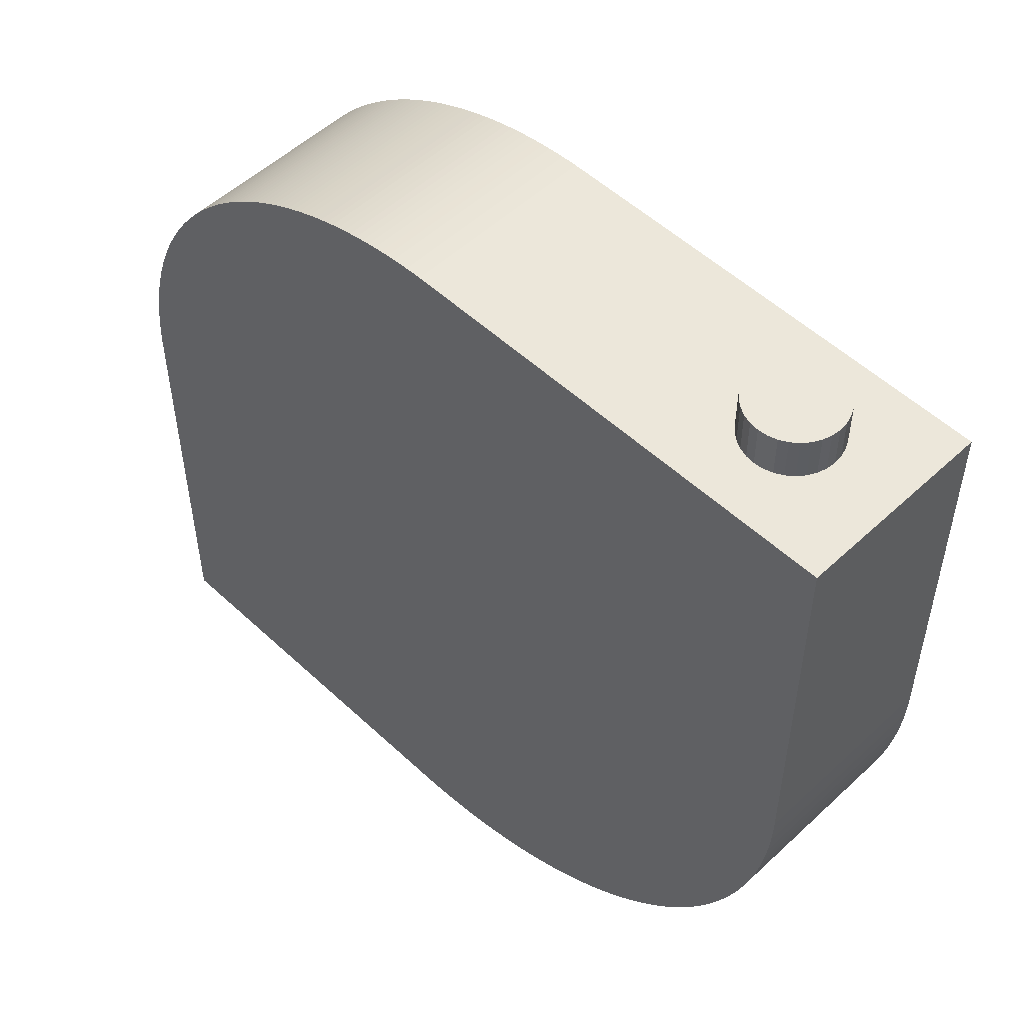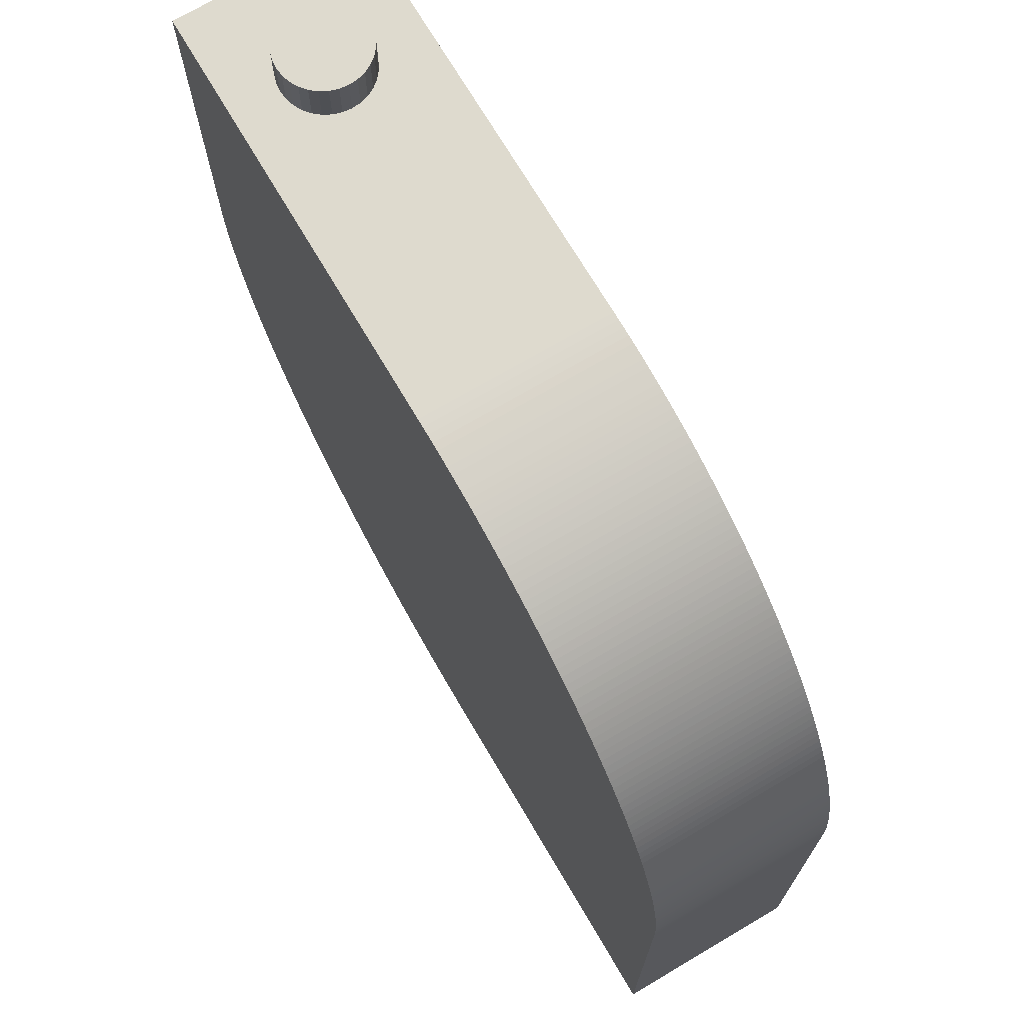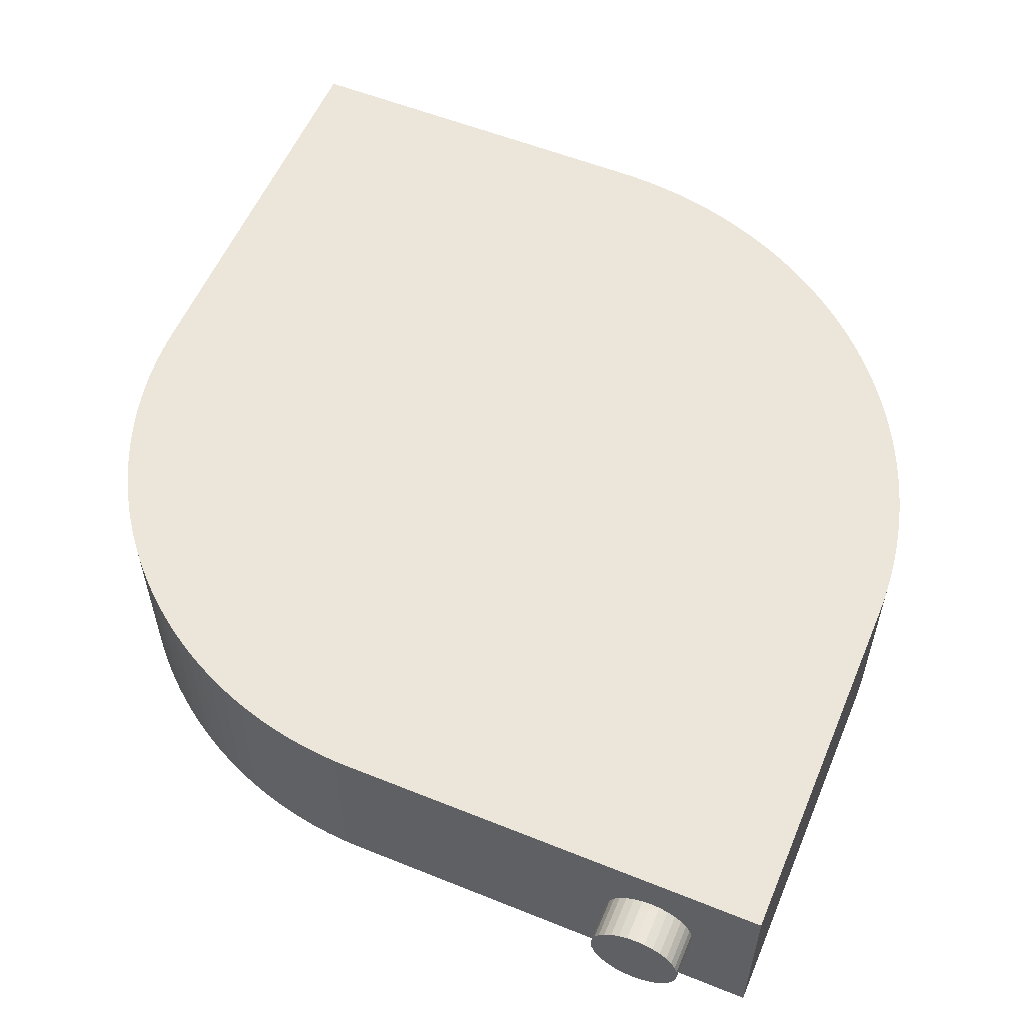
<metadata>
{"format":"obj","ext":"obj","renderer":"f3d","projection":"perspective","resolution":1024,"background":"white","views":[{"elev":52.8,"azim":-135.0,"up":"+Y"},{"elev":71.3,"azim":59.5,"up":"+Y"},{"elev":56.5,"azim":-157.2,"up":"+Z"}]}
</metadata>
<code>
o Cube
v -2.067 1.838 1.145
v -2.067 1.838 1.82
v 0.9625 -1.164 1.145
v 0.9625 -1.164 1.82
v -0.5247 1.838 1.145
v 0.9625 0.3511 1.145
v -0.4962 1.838 1.145
v -0.4677 1.837 1.145
v -0.4392 1.836 1.145
v -0.4108 1.834 1.145
v -0.3824 1.831 1.145
v -0.3541 1.828 1.145
v -0.3258 1.825 1.145
v -0.2976 1.821 1.145
v -0.2695 1.816 1.145
v -0.2415 1.811 1.145
v -0.2136 1.805 1.145
v -0.1858 1.799 1.145
v -0.1581 1.792 1.145
v -0.1306 1.785 1.145
v -0.1032 1.777 1.145
v -0.07595 1.769 1.145
v -0.04888 1.76 1.145
v -0.02198 1.751 1.145
v 0.004742 1.741 1.145
v 0.03127 1.73 1.145
v 0.05758 1.72 1.145
v 0.08369 1.708 1.145
v 0.1096 1.696 1.145
v 0.1352 1.684 1.145
v 0.1606 1.671 1.145
v 0.1858 1.658 1.145
v 0.2107 1.644 1.145
v 0.2353 1.629 1.145
v 0.2596 1.615 1.145
v 0.2837 1.599 1.145
v 0.3075 1.584 1.145
v 0.3309 1.568 1.145
v 0.3541 1.551 1.145
v 0.3769 1.534 1.145
v 0.3994 1.516 1.145
v 0.4215 1.498 1.145
v 0.4433 1.48 1.145
v 0.4648 1.461 1.145
v 0.4859 1.442 1.145
v 0.5066 1.423 1.145
v 0.5269 1.403 1.145
v 0.5469 1.382 1.145
v 0.5664 1.362 1.145
v 0.5856 1.341 1.145
v 0.6043 1.319 1.145
v 0.6227 1.297 1.145
v 0.6406 1.275 1.145
v 0.6581 1.253 1.145
v 0.6751 1.23 1.145
v 0.6917 1.207 1.145
v 0.7079 1.183 1.145
v 0.7236 1.16 1.145
v 0.7389 1.135 1.145
v 0.7537 1.111 1.145
v 0.768 1.086 1.145
v 0.7818 1.062 1.145
v 0.7952 1.036 1.145
v 0.8081 1.011 1.145
v 0.8205 0.9854 1.145
v 0.8324 0.9595 1.145
v 0.8438 0.9334 1.145
v 0.8547 0.9071 1.145
v 0.8651 0.8805 1.145
v 0.875 0.8538 1.145
v 0.8843 0.8269 1.145
v 0.8932 0.7998 1.145
v 0.9015 0.7726 1.145
v 0.9093 0.7452 1.145
v 0.9166 0.7177 1.145
v 0.9234 0.69 1.145
v 0.9296 0.6622 1.145
v 0.9353 0.6343 1.145
v 0.9404 0.6063 1.145
v 0.9451 0.5782 1.145
v 0.9491 0.55 1.145
v 0.9527 0.5217 1.145
v 0.9557 0.4934 1.145
v 0.9581 0.465 1.145
v 0.96 0.4366 1.145
v 0.9614 0.4081 1.145
v 0.9622 0.3796 1.145
v 0.9625 0.3511 1.82
v -0.5247 1.838 1.82
v 0.9622 0.3796 1.82
v 0.9614 0.4081 1.82
v 0.96 0.4366 1.82
v 0.9581 0.465 1.82
v 0.9557 0.4934 1.82
v 0.9527 0.5217 1.82
v 0.9491 0.55 1.82
v 0.9451 0.5782 1.82
v 0.9404 0.6063 1.82
v 0.9353 0.6343 1.82
v 0.9296 0.6622 1.82
v 0.9234 0.69 1.82
v 0.9166 0.7177 1.82
v 0.9093 0.7452 1.82
v 0.9015 0.7726 1.82
v 0.8932 0.7998 1.82
v 0.8843 0.8269 1.82
v 0.875 0.8538 1.82
v 0.8651 0.8805 1.82
v 0.8547 0.9071 1.82
v 0.8438 0.9334 1.82
v 0.8324 0.9595 1.82
v 0.8205 0.9854 1.82
v 0.8081 1.011 1.82
v 0.7952 1.036 1.82
v 0.7818 1.062 1.82
v 0.768 1.086 1.82
v 0.7537 1.111 1.82
v 0.7389 1.135 1.82
v 0.7236 1.16 1.82
v 0.7079 1.183 1.82
v 0.6917 1.207 1.82
v 0.6751 1.23 1.82
v 0.6581 1.253 1.82
v 0.6406 1.275 1.82
v 0.6227 1.297 1.82
v 0.6043 1.319 1.82
v 0.5856 1.341 1.82
v 0.5664 1.362 1.82
v 0.5469 1.382 1.82
v 0.5269 1.403 1.82
v 0.5066 1.423 1.82
v 0.4859 1.442 1.82
v 0.4648 1.461 1.82
v 0.4433 1.48 1.82
v 0.4215 1.498 1.82
v 0.3994 1.516 1.82
v 0.3769 1.534 1.82
v 0.3541 1.551 1.82
v 0.3309 1.568 1.82
v 0.3075 1.584 1.82
v 0.2837 1.599 1.82
v 0.2597 1.615 1.82
v 0.2353 1.629 1.82
v 0.2107 1.644 1.82
v 0.1858 1.658 1.82
v 0.1606 1.671 1.82
v 0.1352 1.684 1.82
v 0.1096 1.696 1.82
v 0.08369 1.708 1.82
v 0.05758 1.72 1.82
v 0.03127 1.73 1.82
v 0.004743 1.741 1.82
v -0.02198 1.751 1.82
v -0.04888 1.76 1.82
v -0.07595 1.769 1.82
v -0.1032 1.777 1.82
v -0.1306 1.785 1.82
v -0.1581 1.792 1.82
v -0.1858 1.799 1.82
v -0.2136 1.805 1.82
v -0.2415 1.811 1.82
v -0.2695 1.816 1.82
v -0.2976 1.821 1.82
v -0.3258 1.825 1.82
v -0.3541 1.828 1.82
v -0.3824 1.831 1.82
v -0.4108 1.834 1.82
v -0.4392 1.836 1.82
v -0.4677 1.837 1.82
v -0.4962 1.838 1.82
v -0.4027 -1.164 1.145
v -2.067 0.5002 1.145
v -0.4286 -1.163 1.145
v -0.4544 -1.163 1.145
v -0.4803 -1.162 1.145
v -0.5061 -1.16 1.145
v -0.5319 -1.159 1.145
v -0.5577 -1.156 1.145
v -0.5835 -1.154 1.145
v -0.6092 -1.151 1.145
v -0.6348 -1.147 1.145
v -0.6604 -1.144 1.145
v -0.686 -1.139 1.145
v -0.7114 -1.135 1.145
v -0.7368 -1.13 1.145
v -0.7621 -1.124 1.145
v -0.7873 -1.119 1.145
v -0.8125 -1.112 1.145
v -0.8375 -1.106 1.145
v -0.8624 -1.099 1.145
v -0.8872 -1.092 1.145
v -0.9119 -1.084 1.145
v -0.9365 -1.076 1.145
v -0.9609 -1.067 1.145
v -0.9853 -1.058 1.145
v -1.009 -1.049 1.145
v -1.033 -1.039 1.145
v -1.057 -1.03 1.145
v -1.081 -1.019 1.145
v -1.105 -1.008 1.145
v -1.128 -0.9973 1.145
v -1.151 -0.9858 1.145
v -1.174 -0.974 1.145
v -1.197 -0.9618 1.145
v -1.22 -0.9493 1.145
v -1.242 -0.9364 1.145
v -1.264 -0.9232 1.145
v -1.286 -0.9096 1.145
v -1.308 -0.8957 1.145
v -1.33 -0.8815 1.145
v -1.351 -0.8669 1.145
v -1.372 -0.852 1.145
v -1.393 -0.8367 1.145
v -1.414 -0.8212 1.145
v -1.434 -0.8053 1.145
v -1.454 -0.7891 1.145
v -1.474 -0.7726 1.145
v -1.494 -0.7557 1.145
v -1.513 -0.7386 1.145
v -1.533 -0.7212 1.145
v -1.551 -0.7035 1.145
v -1.57 -0.6855 1.145
v -1.588 -0.6672 1.145
v -1.606 -0.6486 1.145
v -1.624 -0.6297 1.145
v -1.642 -0.6106 1.145
v -1.659 -0.5912 1.145
v -1.675 -0.5715 1.145
v -1.692 -0.5516 1.145
v -1.708 -0.5314 1.145
v -1.724 -0.511 1.145
v -1.74 -0.4903 1.145
v -1.755 -0.4694 1.145
v -1.77 -0.4483 1.145
v -1.784 -0.4269 1.145
v -1.799 -0.4053 1.145
v -1.813 -0.3835 1.145
v -1.826 -0.3614 1.145
v -1.839 -0.3392 1.145
v -1.852 -0.3168 1.145
v -1.865 -0.2941 1.145
v -1.877 -0.2713 1.145
v -1.889 -0.2483 1.145
v -1.9 -0.2251 1.145
v -1.911 -0.2017 1.145
v -1.922 -0.1781 1.145
v -1.932 -0.1544 1.145
v -1.942 -0.1306 1.145
v -1.952 -0.1065 1.145
v -1.961 -0.08237 1.145
v -1.97 -0.05806 1.145
v -1.979 -0.03361 1.145
v -1.987 -0.009039 1.145
v -1.994 0.01566 1.145
v -2.002 0.04047 1.145
v -2.009 0.0654 1.145
v -2.015 0.09043 1.145
v -2.022 0.1156 1.145
v -2.027 0.1408 1.145
v -2.033 0.1661 1.145
v -2.038 0.1915 1.145
v -2.042 0.2169 1.145
v -2.047 0.2425 1.145
v -2.05 0.2681 1.145
v -2.054 0.2937 1.145
v -2.057 0.3194 1.145
v -2.059 0.3452 1.145
v -2.062 0.371 1.145
v -2.063 0.3968 1.145
v -2.065 0.4226 1.145
v -2.066 0.4485 1.145
v -2.066 0.4743 1.145
v -2.067 0.5002 1.82
v -0.4027 -1.164 1.82
v -2.066 0.4743 1.82
v -2.066 0.4485 1.82
v -2.065 0.4226 1.82
v -2.063 0.3968 1.82
v -2.062 0.371 1.82
v -2.059 0.3452 1.82
v -2.057 0.3194 1.82
v -2.054 0.2937 1.82
v -2.05 0.2681 1.82
v -2.047 0.2425 1.82
v -2.042 0.2169 1.82
v -2.038 0.1915 1.82
v -2.033 0.1661 1.82
v -2.027 0.1408 1.82
v -2.022 0.1156 1.82
v -2.015 0.09043 1.82
v -2.009 0.0654 1.82
v -2.002 0.04047 1.82
v -1.994 0.01566 1.82
v -1.987 -0.009039 1.82
v -1.979 -0.03361 1.82
v -1.97 -0.05806 1.82
v -1.961 -0.08237 1.82
v -1.952 -0.1065 1.82
v -1.942 -0.1306 1.82
v -1.932 -0.1544 1.82
v -1.922 -0.1781 1.82
v -1.911 -0.2017 1.82
v -1.9 -0.2251 1.82
v -1.889 -0.2483 1.82
v -1.877 -0.2713 1.82
v -1.865 -0.2941 1.82
v -1.852 -0.3168 1.82
v -1.839 -0.3392 1.82
v -1.826 -0.3614 1.82
v -1.813 -0.3835 1.82
v -1.799 -0.4053 1.82
v -1.784 -0.4269 1.82
v -1.77 -0.4483 1.82
v -1.755 -0.4694 1.82
v -1.74 -0.4903 1.82
v -1.724 -0.511 1.82
v -1.708 -0.5314 1.82
v -1.692 -0.5516 1.82
v -1.675 -0.5715 1.82
v -1.659 -0.5912 1.82
v -1.642 -0.6106 1.82
v -1.624 -0.6297 1.82
v -1.606 -0.6486 1.82
v -1.588 -0.6672 1.82
v -1.57 -0.6855 1.82
v -1.551 -0.7035 1.82
v -1.533 -0.7212 1.82
v -1.513 -0.7386 1.82
v -1.494 -0.7557 1.82
v -1.474 -0.7726 1.82
v -1.454 -0.7891 1.82
v -1.434 -0.8053 1.82
v -1.414 -0.8212 1.82
v -1.393 -0.8367 1.82
v -1.372 -0.852 1.82
v -1.351 -0.8669 1.82
v -1.33 -0.8815 1.82
v -1.308 -0.8957 1.82
v -1.286 -0.9096 1.82
v -1.264 -0.9232 1.82
v -1.242 -0.9364 1.82
v -1.22 -0.9493 1.82
v -1.197 -0.9618 1.82
v -1.174 -0.974 1.82
v -1.151 -0.9858 1.82
v -1.128 -0.9973 1.82
v -1.105 -1.008 1.82
v -1.081 -1.019 1.82
v -1.057 -1.03 1.82
v -1.033 -1.039 1.82
v -1.009 -1.049 1.82
v -0.9853 -1.058 1.82
v -0.9609 -1.067 1.82
v -0.9365 -1.076 1.82
v -0.9119 -1.084 1.82
v -0.8872 -1.092 1.82
v -0.8624 -1.099 1.82
v -0.8375 -1.106 1.82
v -0.8125 -1.112 1.82
v -0.7873 -1.119 1.82
v -0.7621 -1.124 1.82
v -0.7368 -1.13 1.82
v -0.7114 -1.135 1.82
v -0.686 -1.139 1.82
v -0.6604 -1.144 1.82
v -0.6348 -1.147 1.82
v -0.6092 -1.151 1.82
v -0.5835 -1.154 1.82
v -0.5577 -1.156 1.82
v -0.5319 -1.159 1.82
v -0.5061 -1.16 1.82
v -0.4803 -1.162 1.82
v -0.4544 -1.163 1.82
v -0.4286 -1.163 1.82
f 3 4 274 171
f 6 88 4 3
f 88 90 91 92 93 94 95 96 97 98 99 100 101 102 103 104 105 106 107 108 109 110 111 112 113 114 115 116 117 118 119 120 121 122 123 124 125 126 127 128 129 130 131 132 133 134 135 136 137 138 139 140 141 142 143 144 145 146 147 148 149 150 151 152 153 154 155 156 157 158 159 160 161 162 163 164 165 166 167 168 169 170 89 2 273 275 276 277 278 279 280 281 282 283 284 285 286 287 288 289 290 291 292 293 294 295 296 297 298 299 300 301 302 303 304 305 306 307 308 309 310 311 312 313 314 315 316 317 318 319 320 321 322 323 324 325 326 327 328 329 330 331 332 333 334 335 336 337 338 339 340 341 342 343 344 345 346 347 348 349 350 351 352 353 354 355 356 357 358 359 360 361 362 363 364 365 366 367 368 369 370 371 372 373 374 274 4
f 1 2 89 5
f 88 6 87 90
f 90 87 86 91
f 91 86 85 92
f 92 85 84 93
f 93 84 83 94
f 94 83 82 95
f 95 82 81 96
f 96 81 80 97
f 97 80 79 98
f 98 79 78 99
f 99 78 77 100
f 100 77 76 101
f 101 76 75 102
f 102 75 74 103
f 103 74 73 104
f 104 73 72 105
f 105 72 71 106
f 106 71 70 107
f 107 70 69 108
f 108 69 68 109
f 109 68 67 110
f 110 67 66 111
f 111 66 65 112
f 112 65 64 113
f 113 64 63 114
f 114 63 62 115
f 115 62 61 116
f 116 61 60 117
f 117 60 59 118
f 118 59 58 119
f 119 58 57 120
f 120 57 56 121
f 121 56 55 122
f 122 55 54 123
f 123 54 53 124
f 124 53 52 125
f 125 52 51 126
f 126 51 50 127
f 127 50 49 128
f 128 49 48 129
f 129 48 47 130
f 130 47 46 131
f 131 46 45 132
f 132 45 44 133
f 133 44 43 134
f 134 43 42 135
f 135 42 41 136
f 136 41 40 137
f 137 40 39 138
f 138 39 38 139
f 139 38 37 140
f 140 37 36 141
f 141 36 35 142
f 142 35 34 143
f 143 34 33 144
f 144 33 32 145
f 145 32 31 146
f 146 31 30 147
f 147 30 29 148
f 148 29 28 149
f 149 28 27 150
f 150 27 26 151
f 151 26 25 152
f 152 25 24 153
f 153 24 23 154
f 154 23 22 155
f 155 22 21 156
f 156 21 20 157
f 157 20 19 158
f 158 19 18 159
f 159 18 17 160
f 160 17 16 161
f 161 16 15 162
f 162 15 14 163
f 163 14 13 164
f 164 13 12 165
f 165 12 11 166
f 166 11 10 167
f 167 10 9 168
f 168 9 8 169
f 169 8 7 170
f 170 7 5 89
f 172 273 2 1
f 171 274 374 173
f 173 374 373 174
f 174 373 372 175
f 175 372 371 176
f 176 371 370 177
f 177 370 369 178
f 178 369 368 179
f 179 368 367 180
f 180 367 366 181
f 181 366 365 182
f 182 365 364 183
f 183 364 363 184
f 184 363 362 185
f 185 362 361 186
f 186 361 360 187
f 187 360 359 188
f 188 359 358 189
f 189 358 357 190
f 190 357 356 191
f 191 356 355 192
f 192 355 354 193
f 193 354 353 194
f 194 353 352 195
f 195 352 351 196
f 196 351 350 197
f 197 350 349 198
f 198 349 348 199
f 199 348 347 200
f 200 347 346 201
f 201 346 345 202
f 202 345 344 203
f 203 344 343 204
f 204 343 342 205
f 205 342 341 206
f 206 341 340 207
f 207 340 339 208
f 208 339 338 209
f 209 338 337 210
f 210 337 336 211
f 211 336 335 212
f 212 335 334 213
f 213 334 333 214
f 214 333 332 215
f 215 332 331 216
f 216 331 330 217
f 217 330 329 218
f 218 329 328 219
f 219 328 327 220
f 220 327 326 221
f 221 326 325 222
f 222 325 324 223
f 223 324 323 224
f 224 323 322 225
f 225 322 321 226
f 226 321 320 227
f 227 320 319 228
f 228 319 318 229
f 229 318 317 230
f 230 317 316 231
f 231 316 315 232
f 232 315 314 233
f 233 314 313 234
f 234 313 312 235
f 235 312 311 236
f 236 311 310 237
f 237 310 309 238
f 238 309 308 239
f 239 308 307 240
f 240 307 306 241
f 241 306 305 242
f 242 305 304 243
f 243 304 303 244
f 244 303 302 245
f 245 302 301 246
f 246 301 300 247
f 247 300 299 248
f 248 299 298 249
f 249 298 297 250
f 250 297 296 251
f 251 296 295 252
f 252 295 294 253
f 253 294 293 254
f 254 293 292 255
f 255 292 291 256
f 256 291 290 257
f 257 290 289 258
f 258 289 288 259
f 259 288 287 260
f 260 287 286 261
f 261 286 285 262
f 262 285 284 263
f 263 284 283 264
f 264 283 282 265
f 265 282 281 266
f 266 281 280 267
f 267 280 279 268
f 268 279 278 269
f 269 278 277 270
f 270 277 276 271
f 271 276 275 272
f 272 275 273 172
f 1 5 7 8 9 10 11 12 13 14 15 16 17 18 19 20 21 22 23 24 25 26 27 28 29 30 31 32 33 34 35 36 37 38 39 40 41 42 43 44 45 46 47 48 49 50 51 52 53 54 55 56 57 58 59 60 61 62 63 64 65 66 67 68 69 70 71 72 73 74 75 76 77 78 79 80 81 82 83 84 85 86 87 6 3 171 173 174 175 176 177 178 179 180 181 182 183 184 185 186 187 188 189 190 191 192 193 194 195 196 197 198 199 200 201 202 203 204 205 206 207 208 209 210 211 212 213 214 215 216 217 218 219 220 221 222 223 224 225 226 227 228 229 230 231 232 233 234 235 236 237 238 239 240 241 242 243 244 245 246 247 248 249 250 251 252 253 254 255 256 257 258 259 260 261 262 263 264 265 266 267 268 269 270 271 272 172
o Cylinder
v -1.678 1.662 1.324
v -1.678 1.987 1.324
v -1.647 1.662 1.327
v -1.647 1.987 1.327
v -1.616 1.662 1.336
v -1.616 1.987 1.336
v -1.588 1.662 1.351
v -1.588 1.987 1.351
v -1.563 1.662 1.371
v -1.563 1.987 1.371
v -1.543 1.662 1.396
v -1.543 1.987 1.396
v -1.528 1.662 1.424
v -1.528 1.987 1.424
v -1.519 1.662 1.455
v -1.519 1.987 1.455
v -1.516 1.662 1.486
v -1.516 1.987 1.486
v -1.519 1.662 1.518
v -1.519 1.987 1.518
v -1.528 1.662 1.549
v -1.528 1.987 1.549
v -1.543 1.662 1.577
v -1.543 1.987 1.577
v -1.563 1.662 1.601
v -1.563 1.987 1.601
v -1.588 1.662 1.621
v -1.588 1.987 1.621
v -1.616 1.662 1.637
v -1.616 1.987 1.637
v -1.647 1.662 1.646
v -1.647 1.987 1.646
v -1.678 1.662 1.649
v -1.678 1.987 1.649
v -1.71 1.662 1.646
v -1.71 1.987 1.646
v -1.74 1.662 1.637
v -1.74 1.987 1.637
v -1.769 1.662 1.621
v -1.769 1.987 1.621
v -1.793 1.662 1.601
v -1.793 1.987 1.601
v -1.813 1.662 1.577
v -1.813 1.987 1.577
v -1.828 1.662 1.549
v -1.828 1.987 1.549
v -1.838 1.662 1.518
v -1.838 1.987 1.518
v -1.841 1.662 1.486
v -1.841 1.987 1.486
v -1.838 1.662 1.455
v -1.838 1.987 1.455
v -1.828 1.662 1.424
v -1.828 1.987 1.424
v -1.813 1.662 1.396
v -1.813 1.987 1.396
v -1.793 1.662 1.371
v -1.793 1.987 1.371
v -1.769 1.662 1.351
v -1.769 1.987 1.351
v -1.74 1.662 1.336
v -1.74 1.987 1.336
v -1.71 1.662 1.327
v -1.71 1.987 1.327
f 375 376 378 377
f 377 378 380 379
f 379 380 382 381
f 381 382 384 383
f 383 384 386 385
f 385 386 388 387
f 387 388 390 389
f 389 390 392 391
f 391 392 394 393
f 393 394 396 395
f 395 396 398 397
f 397 398 400 399
f 399 400 402 401
f 401 402 404 403
f 403 404 406 405
f 405 406 408 407
f 407 408 410 409
f 409 410 412 411
f 411 412 414 413
f 413 414 416 415
f 415 416 418 417
f 417 418 420 419
f 419 420 422 421
f 421 422 424 423
f 423 424 426 425
f 425 426 428 427
f 427 428 430 429
f 429 430 432 431
f 431 432 434 433
f 433 434 436 435
f 378 376 438 436 434 432 430 428 426 424 422 420 418 416 414 412 410 408 406 404 402 400 398 396 394 392 390 388 386 384 382 380
f 435 436 438 437
f 437 438 376 375
f 375 377 379 381 383 385 387 389 391 393 395 397 399 401 403 405 407 409 411 413 415 417 419 421 423 425 427 429 431 433 435 437

</code>
